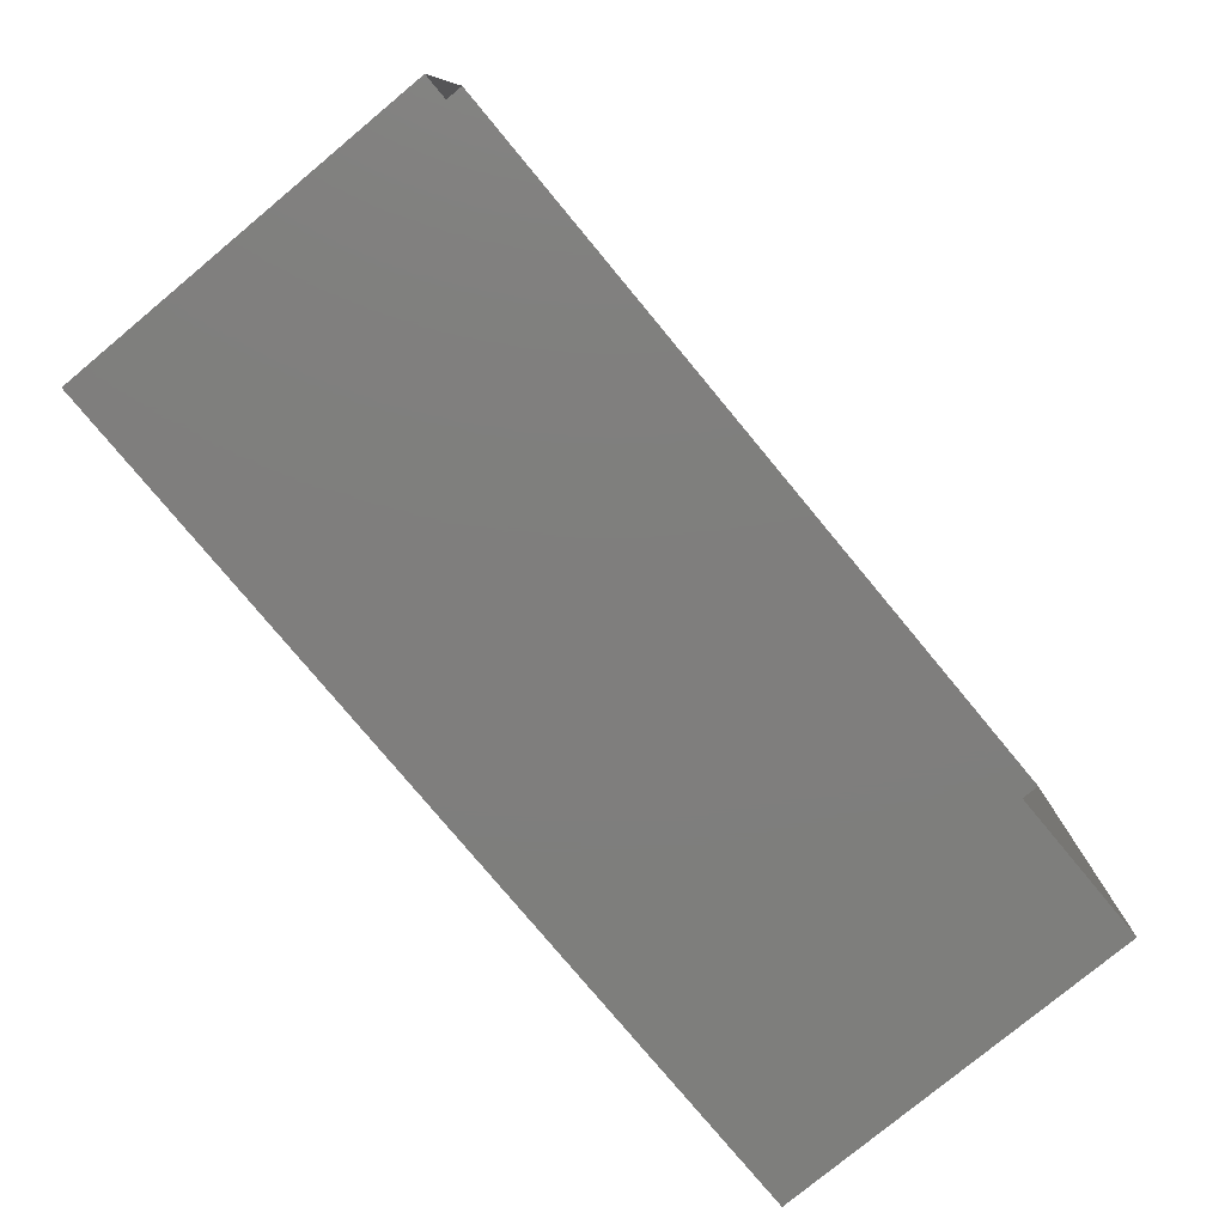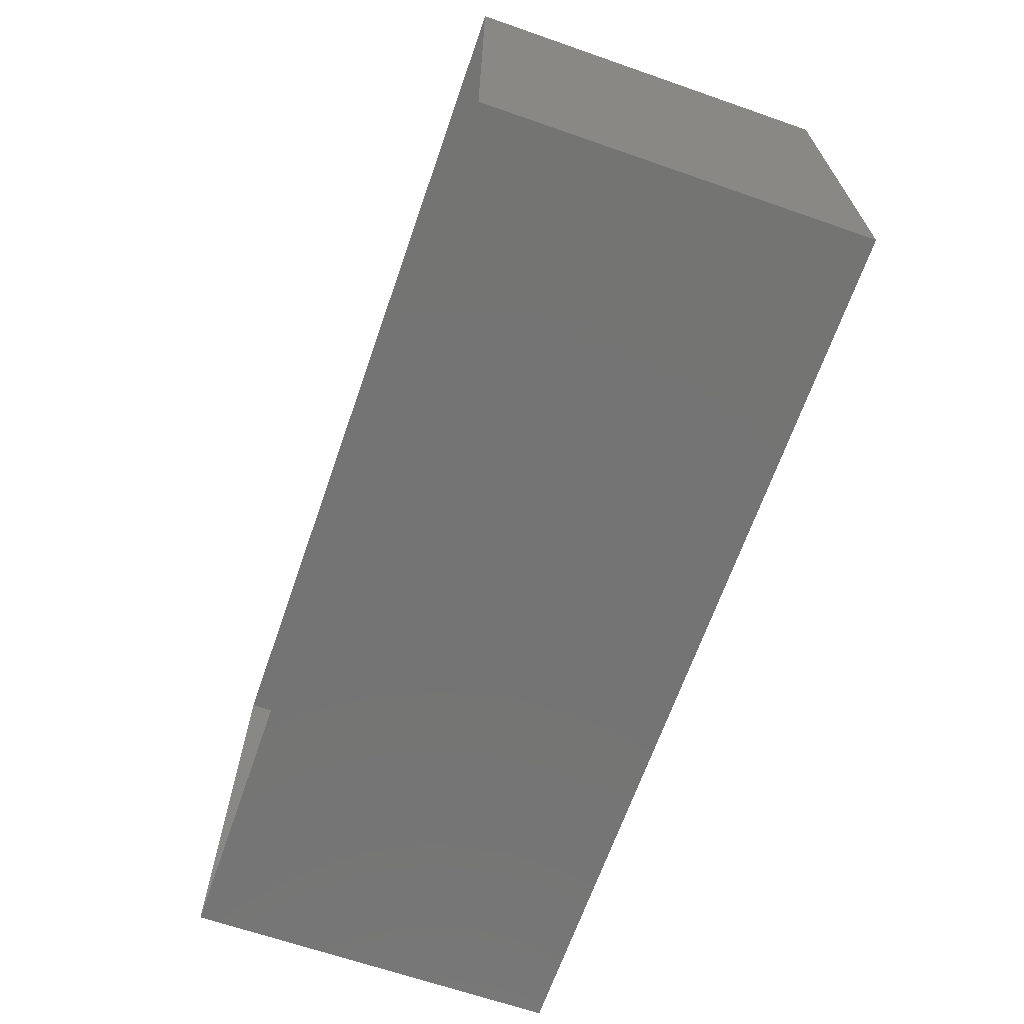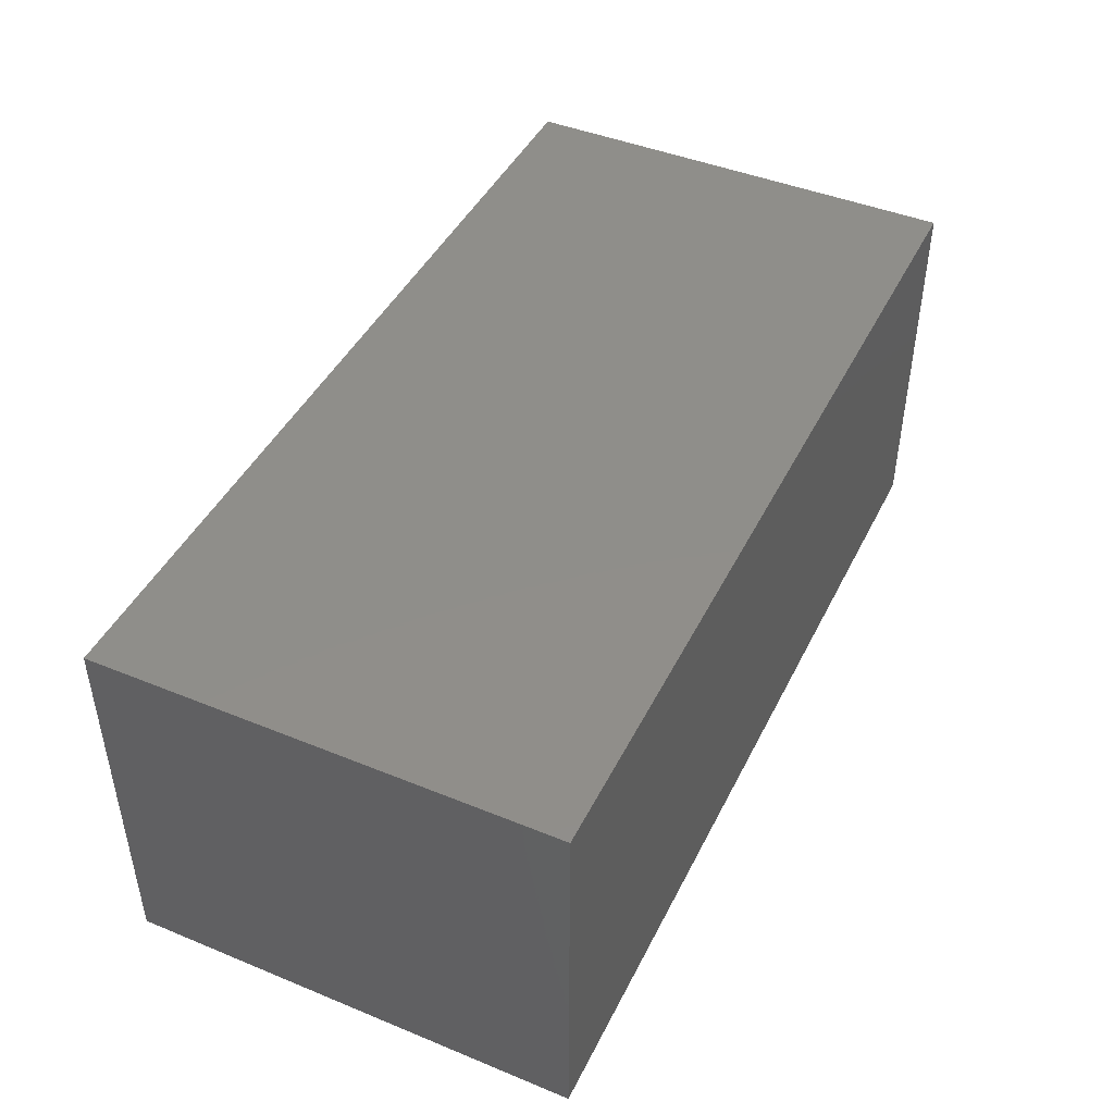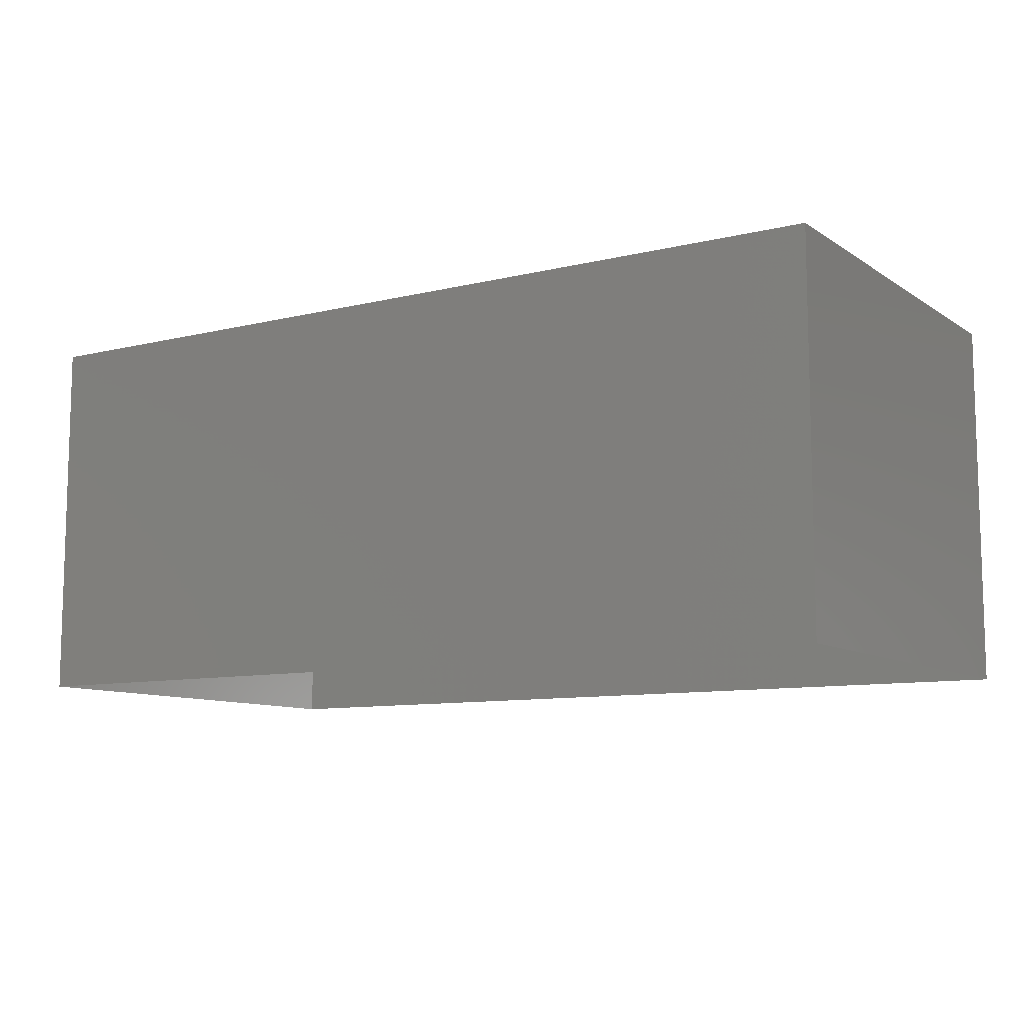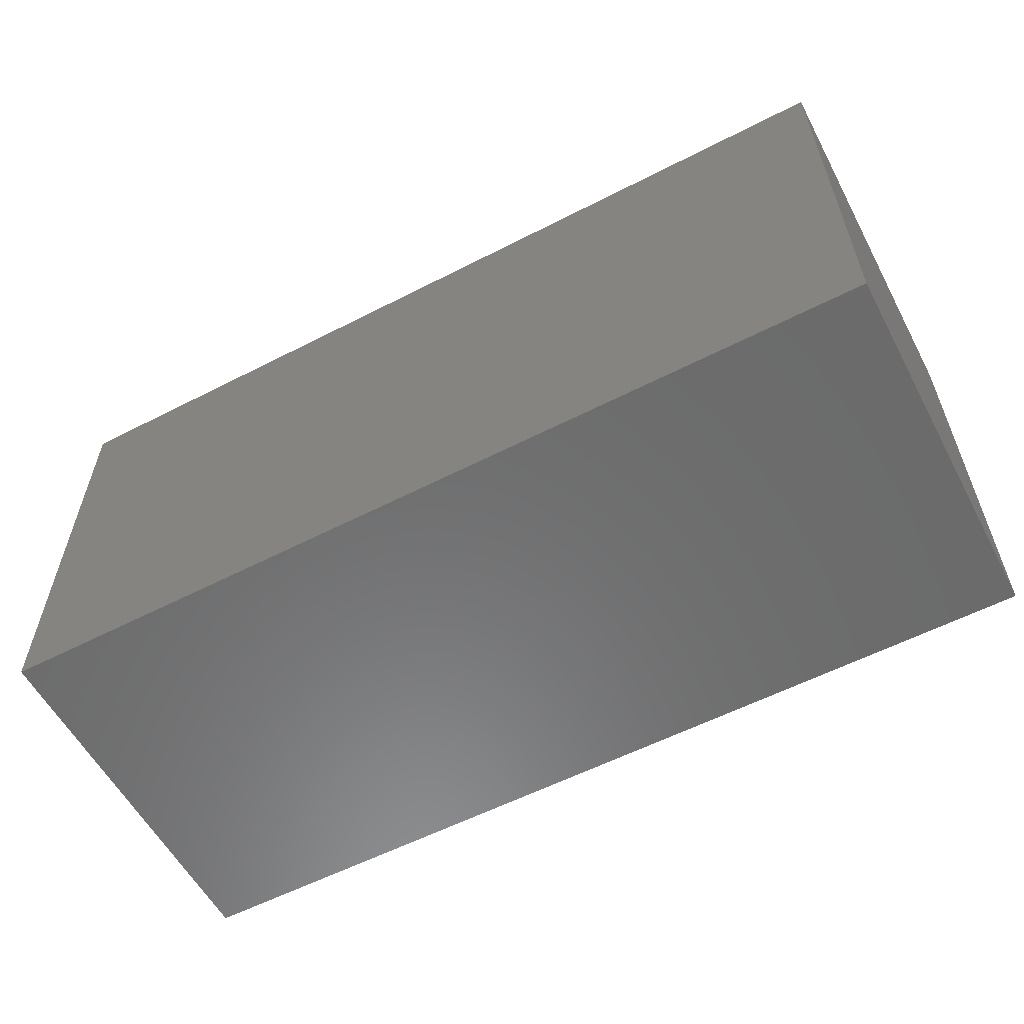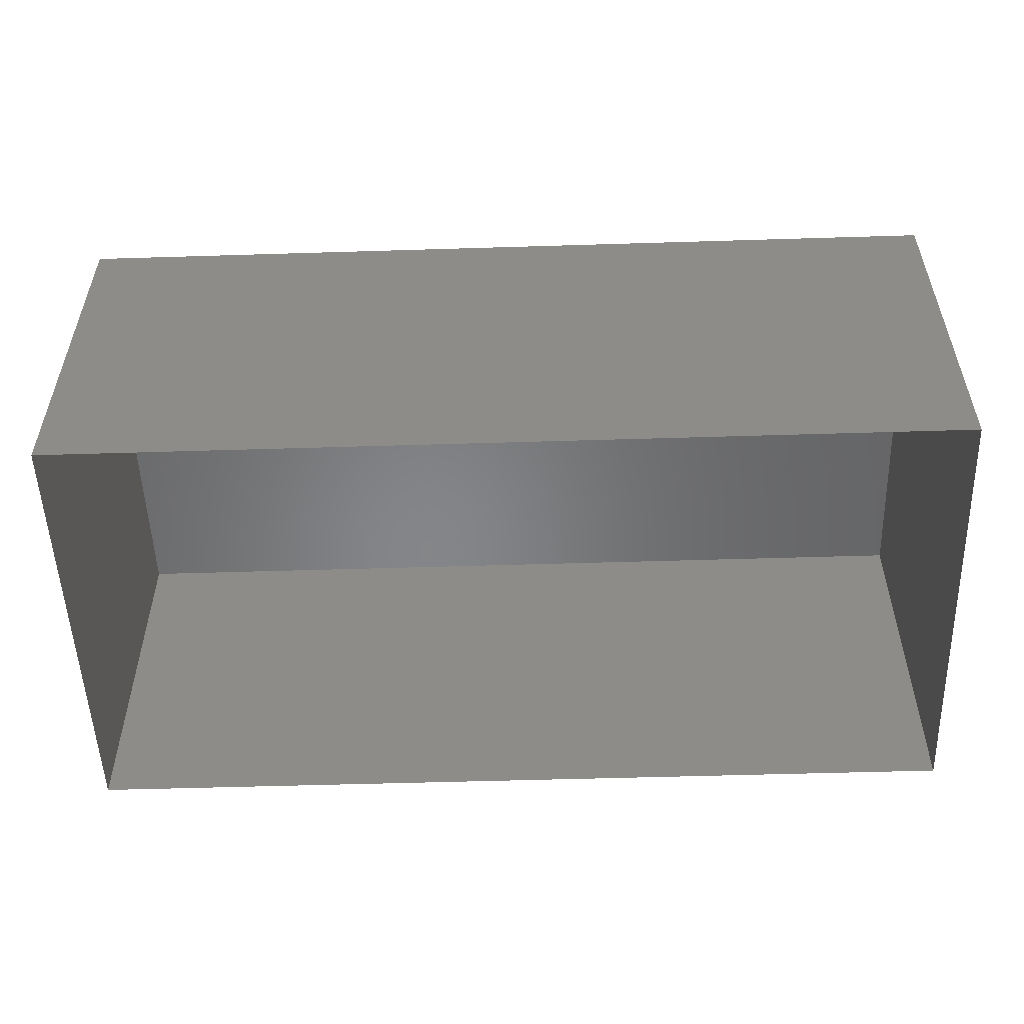
<metadata>
{"format":"stl","ext":"stl","renderer":"f3d","projection":"perspective","resolution":1024,"background":"white","views":[{"elev":-78.3,"azim":129.7,"up":"+Y"},{"elev":-66.4,"azim":-109.2,"up":"+Y"},{"elev":44.7,"azim":-64.6,"up":"+Z"},{"elev":-9.7,"azim":32.2,"up":"+Z"},{"elev":-57.9,"azim":28.0,"up":"+Y"},{"elev":-52.8,"azim":-178.1,"up":"+Z"}]}
</metadata>
<code>
# stl→obj: 8 verts, 10 faces
v 27.92 8.02 2.768
v 28.52 8.02 2.768
v 28.52 8.32 2.768
v 27.92 8.32 2.768
v 28.52 8.32 2.518
v 27.92 8.32 2.518
v 28.52 8.02 2.518
v 27.92 8.02 2.518
f 1 2 3
f 1 3 4
f 5 6 4
f 5 4 3
f 7 5 3
f 7 3 2
f 8 7 2
f 8 2 1
f 6 8 1
f 6 1 4

</code>
